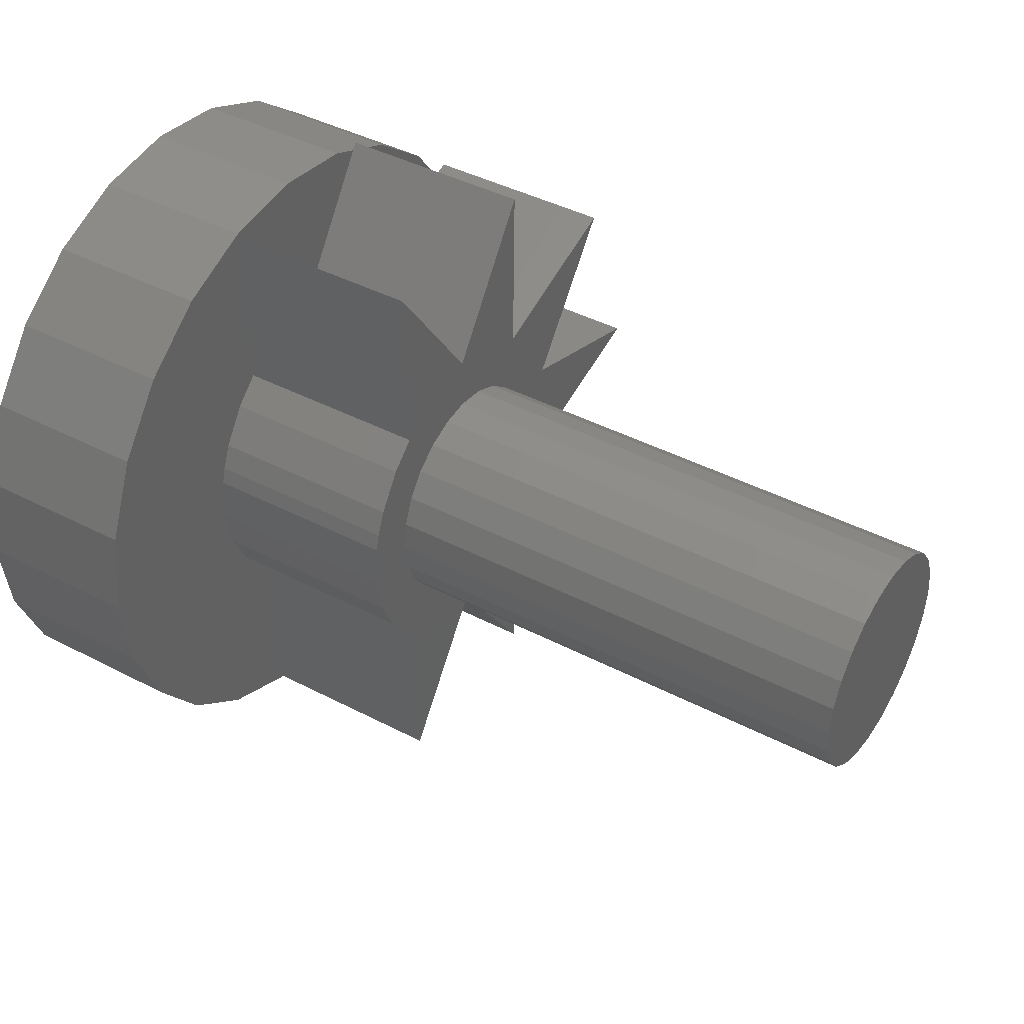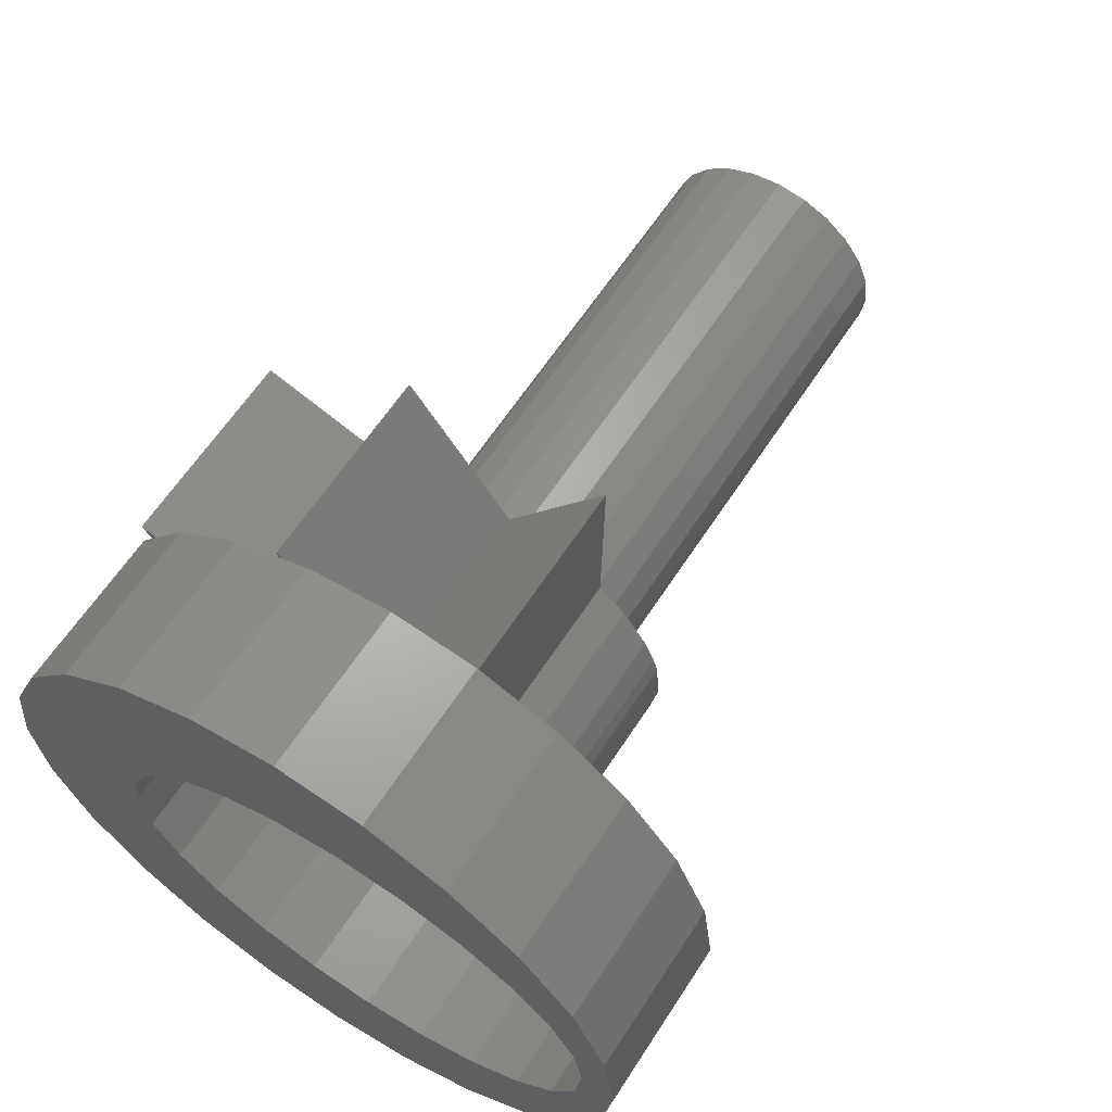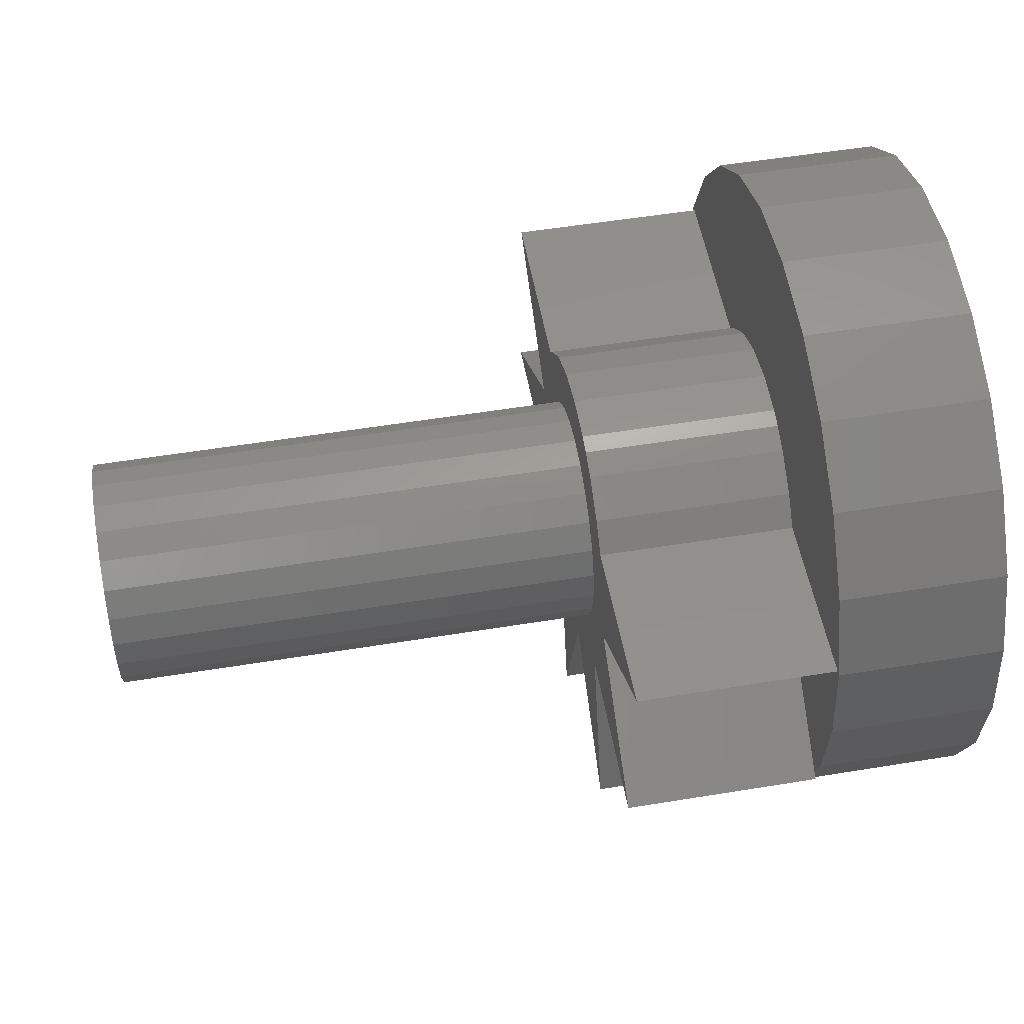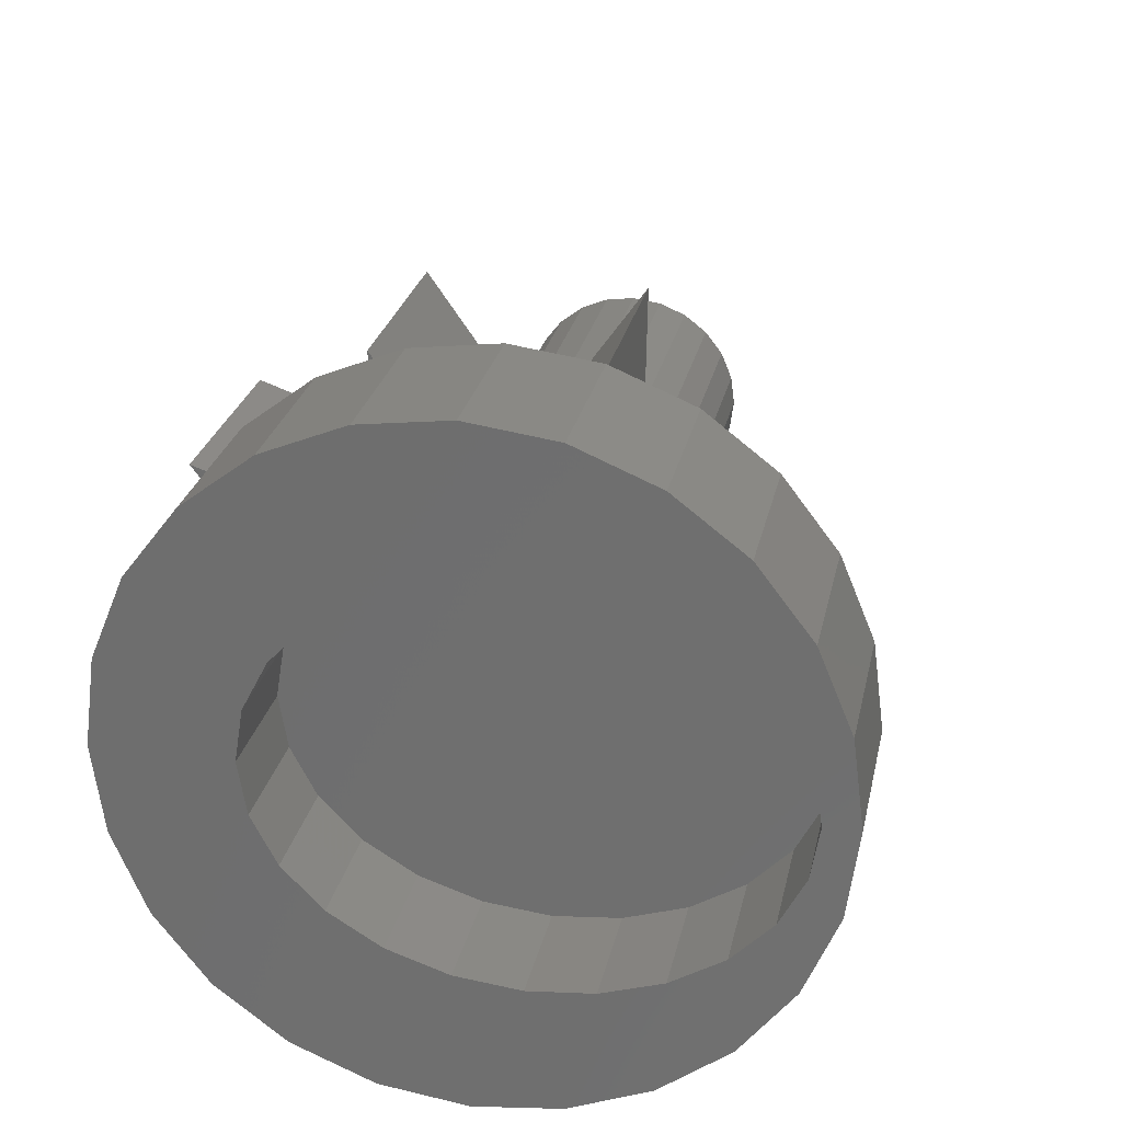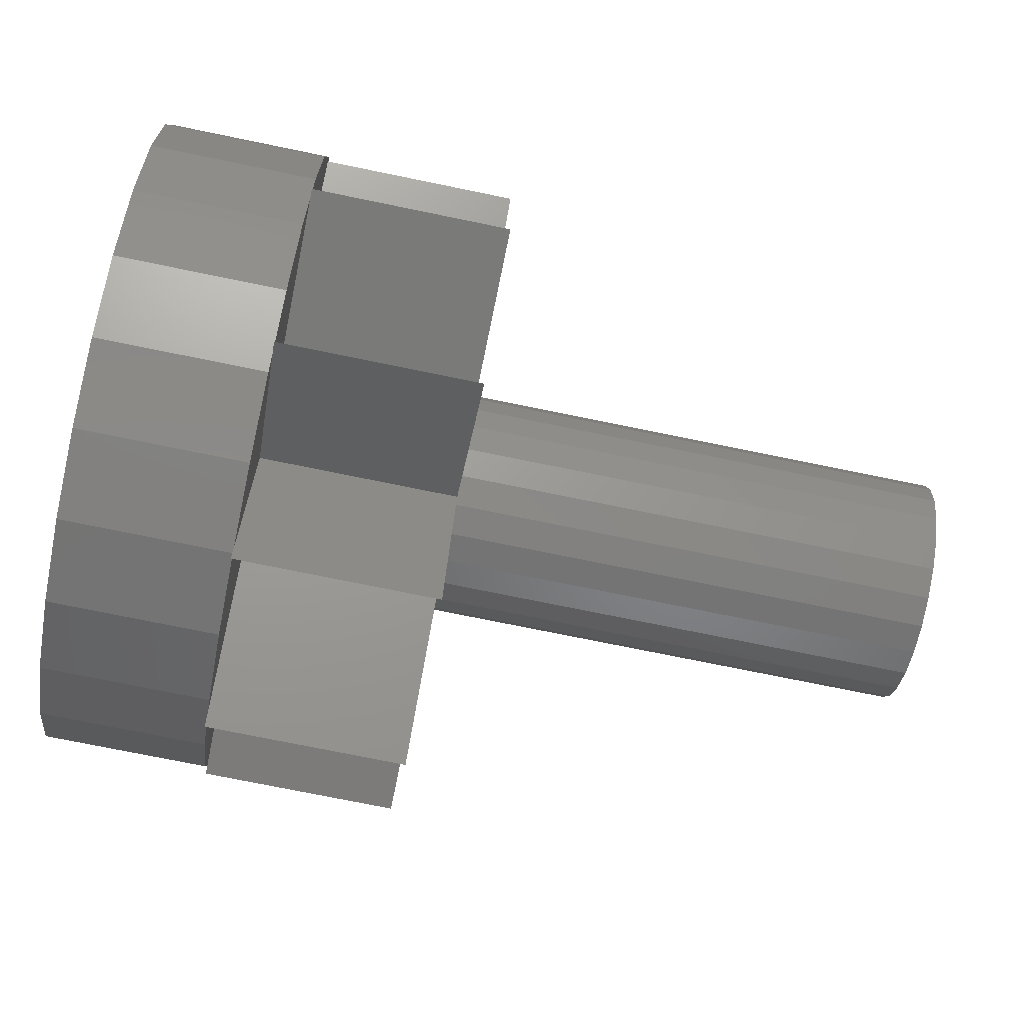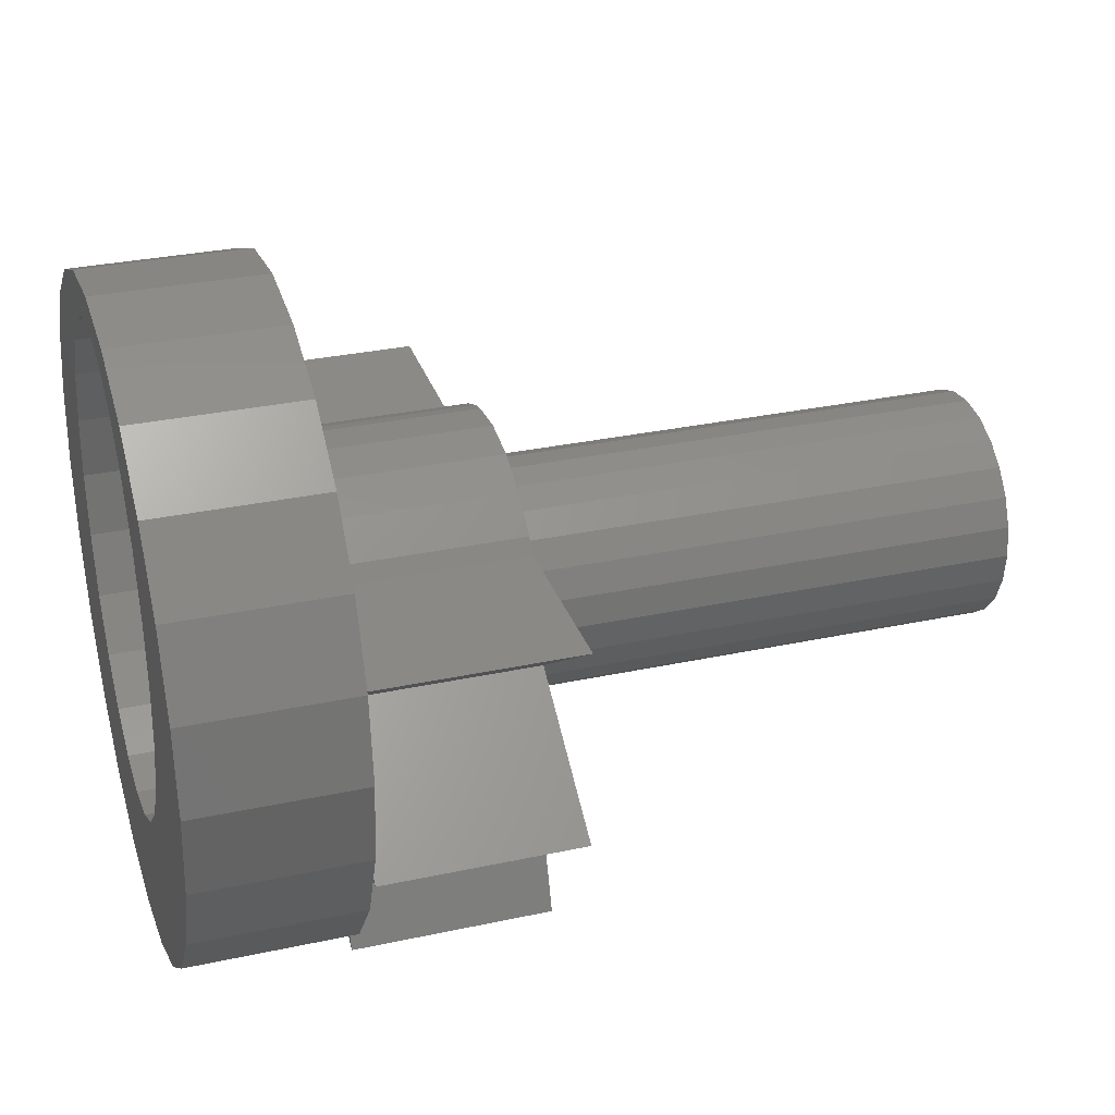
<metadata>
{"format":"stl","ext":"stl","renderer":"f3d","projection":"perspective","resolution":1024,"background":"white","views":[{"elev":42.1,"azim":32.1,"up":"+Y"},{"elev":62.2,"azim":-57.1,"up":"+Y"},{"elev":53.0,"azim":170.0,"up":"+Z"},{"elev":26.4,"azim":-78.1,"up":"+Y"},{"elev":-73.9,"azim":-11.6,"up":"+Z"},{"elev":30.6,"azim":-17.3,"up":"+Z"}]}
</metadata>
<code>
# stl→obj: 202 verts, 400 faces
v 61.07 9 9.248
v 59.32 8.276 9.622
v 59.32 9 9.248
v 61.07 8.276 9.622
v 61.07 9.621 8.652
v 59.32 9.621 8.652
v 59.32 7.5 9.75
v 61.07 7.5 9.75
v 61.07 10.42 5.25
v 59.32 10.4 5.029
v 61.07 10.4 5.029
v 59.32 10.42 5.25
v 61.07 10.5 6
v 59.32 10.5 6
v 61.07 10.1 7.875
v 59.32 10.4 6.971
v 61.07 10.4 6.971
v 59.32 10.1 7.875
v 59.32 10.1 4.125
v 61.07 10.1 4.125
v 59.32 9.621 3.348
v 61.07 9.621 3.348
v 59.32 3.964 8.786
v 59.32 4.602 6.971
v 59.32 4.5 6
v 59.32 5 9.58
v 59.32 4.902 7.875
v 59.32 5.379 8.652
v 59.32 6.206 10.08
v 59.32 6 9.248
v 59.32 6.724 9.622
v 59.32 7.5 10.25
v 59.32 8.794 10.08
v 59.32 10 9.58
v 59.32 11.04 8.786
v 59.32 11.04 1.714
v 59.32 11.83 2.75
v 59.32 11.83 7.75
v 59.32 12.33 3.956
v 59.32 12.33 6.544
v 59.32 12.5 5.25
v 59.32 2.67 6.544
v 59.32 2.67 3.956
v 59.32 2.5 5.25
v 59.32 3.17 2.75
v 59.32 3.17 7.75
v 59.32 3.964 1.714
v 59.32 5 0.9199
v 59.32 4.602 5.029
v 59.32 4.902 4.125
v 59.32 5.379 3.348
v 59.32 6.206 0.4204
v 59.32 6 2.752
v 59.32 6.724 2.378
v 59.32 7.5 0.25
v 59.32 7.5 2.25
v 59.32 8.794 0.4204
v 59.32 8.276 2.378
v 59.32 9 2.752
v 59.32 10 0.9199
v 61.07 4.902 7.875
v 61.07 5.379 8.652
v 61.07 6 9.248
v 61.07 6.724 9.622
v 61.82 12.33 6.544
v 61.82 11.83 7.75
v 61.82 11.83 2.75
v 61.82 12.12 3.457
v 61.82 12.15 3.527
v 61.82 12.33 3.956
v 61.82 11.04 1.714
v 61.82 6.206 10.08
v 61.82 7.5 10.25
v 61.07 4.602 6.971
v 61.07 4.602 5.029
v 61.07 4.5 6
v 61.07 4.902 4.125
v 61.07 5.379 3.348
v 61.07 6 2.752
v 61.07 6.724 2.378
v 61.07 7.5 2.25
v 61.07 8.276 2.378
v 61.07 9 2.752
v 61.82 3.17 7.75
v 61.82 3.964 8.786
v 72.32 7.047 6.69
v 64.82 7.5 6.75
v 64.82 7.047 6.69
v 72.32 7.5 6.75
v 61.82 12.5 5.25
v 61.82 10 0.9199
v 61.82 8.794 0.4204
v 61.82 10 9.58
v 61.82 8.794 10.08
v 61.82 2.877 3.457
v 61.82 3.17 2.75
v 61.82 2.848 3.527
v 61.82 2.67 3.956
v 61.82 2.5 5.25
v 61.82 5 0.9199
v 61.82 4.76 1.104
v 61.82 3.964 1.714
v 61.82 4.643 1.194
v 61.82 2.67 6.544
v 61.82 5 9.58
v 61.82 7.58 0.2605
v 61.82 7.5 0.25
v 61.82 6.206 0.4204
v 61.82 7.42 0.2605
v 61.82 11.04 8.786
v 61.82 10.36 1.194
v 61.82 10.24 1.104
v 64.82 9.25 5
v 72.32 9.19 4.547
v 64.82 9.19 4.547
v 72.32 9.25 5
v 64.82 8.375 6.516
v 72.32 8.737 6.237
v 64.82 8.737 6.237
v 72.32 8.375 6.516
v 72.32 5.81 5.453
v 64.82 5.75 5
v 72.32 5.75 5
v 64.82 5.81 5.453
v 64.82 6.625 3.484
v 72.32 6.263 3.763
v 64.82 6.263 3.763
v 72.32 6.625 3.484
v 64.82 8.375 3.484
v 72.32 7.953 3.31
v 64.82 7.953 3.31
v 72.32 8.375 3.484
v 72.32 5.81 4.547
v 72.32 5.984 4.125
v 72.32 5.984 5.875
v 72.32 6.263 6.237
v 72.32 6.625 6.516
v 72.32 7.047 3.31
v 72.32 7.5 3.25
v 72.32 7.953 6.69
v 72.32 8.737 3.763
v 72.32 9.016 4.125
v 72.32 9.016 5.875
v 72.32 9.19 5.453
v 64.82 9.016 4.125
v 64.82 8.737 3.763
v 61.82 9.567 3.498
v 64.82 5.984 4.125
v 64.82 6.625 6.516
v 64.82 7.953 6.69
v 64.82 5.984 5.875
v 64.82 9.19 5.453
v 64.82 6.263 6.237
v 64.82 7.047 3.31
v 64.82 7.5 3.25
v 64.82 5.81 4.547
v 64.82 9.016 5.875
v 61.82 6.71 2.57
v 61.82 2.745 6.545
v 61.82 4.945 5
v 61.82 12.26 6.545
v 61.82 10.06 5
v 61.82 5.433 6.502
v 61.82 5.601 6.71
v 61.82 6.108 7.143
v 61.82 6.71 7.43
v 61.82 7.366 7.552
v 61.82 8.031 7.499
v 61.82 8.29 7.43
v 61.82 8.66 7.277
v 61.82 9.21 6.899
v 61.82 9.567 6.502
v 61.82 8.29 2.57
v 61.82 5.433 3.498
v 61.82 10.44 0.9549
v 61.82 7.5 0
v 61.82 12.26 3.455
v 61.82 4.561 0.9549
v 64.82 7.5 2.166e-14
v 64.82 6.71 2.57
v 64.82 9.567 3.498
v 64.82 12.26 3.455
v 64.82 8.29 2.57
v 64.82 4.561 0.9549
v 64.82 5.433 3.498
v 61.82 2.745 3.455
v 64.82 4.945 5
v 64.82 2.745 3.455
v 64.82 8.031 7.499
v 64.82 8.29 7.43
v 64.82 5.601 6.71
v 64.82 10.44 0.9549
v 64.82 6.108 7.143
v 64.82 6.71 7.43
v 64.82 7.366 7.552
v 64.82 8.66 7.277
v 64.82 9.21 6.899
v 64.82 9.567 6.502
v 64.82 10.06 5
v 64.82 12.26 6.545
v 64.82 5.433 6.502
v 64.82 2.745 6.545
f 1 2 3
f 2 1 4
f 5 3 6
f 3 5 1
f 4 7 2
f 7 4 8
f 9 10 11
f 10 9 12
f 12 9 13
f 12 13 14
f 15 16 17
f 16 15 18
f 17 14 13
f 14 17 16
f 5 18 15
f 18 5 6
f 11 19 20
f 19 11 10
f 20 21 22
f 21 20 19
f 23 24 25
f 24 23 26
f 24 26 27
f 27 26 28
f 28 26 29
f 28 29 30
f 30 29 31
f 31 29 32
f 31 32 7
f 7 32 33
f 7 33 2
f 2 33 3
f 3 33 34
f 3 34 6
f 6 34 18
f 18 34 35
f 18 35 16
f 16 35 14
f 14 35 36
f 36 35 37
f 37 35 38
f 37 38 39
f 39 38 40
f 39 40 41
f 42 43 44
f 43 42 45
f 45 42 46
f 45 46 47
f 47 46 23
f 47 23 48
f 48 23 25
f 48 25 49
f 48 49 50
f 48 50 51
f 48 51 52
f 52 51 53
f 52 53 54
f 52 54 55
f 55 54 56
f 55 56 57
f 57 56 58
f 57 58 59
f 57 59 60
f 60 59 21
f 60 21 19
f 60 19 36
f 36 19 10
f 36 10 12
f 36 12 14
f 28 61 27
f 61 28 62
f 63 28 30
f 28 63 62
f 31 63 30
f 63 31 64
f 38 65 40
f 65 38 66
f 8 31 7
f 31 8 64
f 39 67 37
f 67 39 68
f 68 39 69
f 69 39 70
f 37 71 36
f 71 37 67
f 72 32 29
f 32 72 73
f 74 75 76
f 75 74 61
f 75 61 77
f 77 61 62
f 77 62 78
f 78 62 63
f 78 63 79
f 79 63 64
f 79 64 80
f 80 64 81
f 81 64 8
f 81 8 4
f 81 4 82
f 82 4 1
f 82 1 83
f 83 1 5
f 83 5 22
f 22 5 15
f 22 15 20
f 20 15 17
f 20 17 11
f 11 17 13
f 11 13 9
f 84 23 46
f 23 84 85
f 86 87 88
f 87 86 89
f 40 90 41
f 90 40 65
f 91 57 60
f 57 91 92
f 33 93 34
f 93 33 94
f 95 45 96
f 45 95 43
f 43 95 97
f 43 97 98
f 98 44 43
f 44 98 99
f 100 101 48
f 48 102 47
f 102 48 103
f 103 48 101
f 102 45 47
f 45 102 96
f 84 42 104
f 42 84 46
f 105 29 26
f 29 105 72
f 73 33 32
f 33 73 94
f 92 55 57
f 55 92 106
f 55 106 107
f 85 26 23
f 26 85 105
f 41 70 39
f 70 41 90
f 108 48 52
f 48 108 100
f 107 52 55
f 52 107 109
f 52 109 108
f 104 44 99
f 44 104 42
f 35 66 38
f 66 35 110
f 36 91 60
f 91 36 71
f 91 71 111
f 91 111 112
f 93 35 34
f 35 93 110
f 113 114 115
f 114 113 116
f 117 118 119
f 118 117 120
f 121 122 123
f 122 121 124
f 125 126 127
f 126 125 128
f 129 130 131
f 130 129 132
f 133 121 123
f 121 133 134
f 121 134 135
f 135 134 126
f 135 126 136
f 136 126 128
f 136 128 137
f 137 128 138
f 137 138 86
f 86 138 139
f 86 139 89
f 89 139 130
f 89 130 140
f 140 130 132
f 140 132 120
f 120 132 141
f 120 141 118
f 118 141 142
f 118 142 143
f 143 142 114
f 143 114 144
f 144 114 116
f 145 141 146
f 141 145 142
f 141 129 146
f 129 141 132
f 111 68 147
f 68 111 71
f 68 71 67
f 134 127 126
f 127 134 148
f 149 86 88
f 86 149 137
f 140 117 150
f 117 140 120
f 121 151 124
f 151 121 135
f 152 116 113
f 116 152 144
f 115 142 145
f 142 115 114
f 87 140 150
f 140 87 89
f 136 149 153
f 149 136 137
f 138 125 154
f 125 138 128
f 155 138 154
f 138 155 139
f 123 156 133
f 156 123 122
f 119 143 157
f 143 119 118
f 136 151 135
f 151 136 153
f 130 155 131
f 155 130 139
f 133 148 134
f 148 133 156
f 157 144 152
f 144 157 143
f 100 158 101
f 158 100 108
f 158 108 109
f 98 104 99
f 104 98 97
f 104 97 159
f 159 97 160
f 69 161 162
f 161 69 70
f 159 84 104
f 84 159 163
f 84 163 85
f 85 163 105
f 105 163 72
f 72 163 164
f 72 164 165
f 72 165 166
f 72 166 73
f 73 166 167
f 73 167 168
f 73 168 94
f 94 168 169
f 94 169 170
f 94 170 171
f 94 171 93
f 93 171 172
f 93 172 161
f 93 161 110
f 110 161 66
f 66 161 65
f 65 161 70
f 65 70 90
f 92 173 106
f 173 92 112
f 112 92 91
f 96 174 95
f 174 96 102
f 174 102 103
f 49 77 50
f 77 49 75
f 82 59 58
f 59 82 83
f 51 79 53
f 79 51 78
f 50 78 51
f 78 50 77
f 25 75 49
f 75 25 76
f 27 74 24
f 74 27 61
f 83 21 59
f 21 83 22
f 80 56 54
f 56 80 81
f 24 76 25
f 76 24 74
f 81 58 56
f 58 81 82
f 79 54 53
f 54 79 80
f 175 112 111
f 107 176 109
f 176 107 106
f 177 68 69
f 101 178 103
f 179 109 176
f 109 179 180
f 109 180 158
f 177 147 68
f 147 177 181
f 181 177 182
f 106 179 176
f 179 106 183
f 183 106 173
f 184 103 178
f 103 184 185
f 103 185 174
f 158 178 101
f 178 158 180
f 178 180 184
f 95 186 97
f 186 160 97
f 160 186 187
f 187 186 188
f 189 169 168
f 169 189 190
f 180 185 184
f 185 180 148
f 185 148 156
f 185 156 122
f 185 122 191
f 148 180 127
f 127 180 125
f 125 180 154
f 154 180 179
f 154 179 155
f 155 179 131
f 131 179 183
f 131 183 129
f 129 183 192
f 129 192 146
f 146 192 145
f 145 192 115
f 115 192 181
f 115 181 113
f 191 124 193
f 124 191 122
f 193 124 151
f 193 151 153
f 193 153 194
f 194 153 149
f 194 149 88
f 194 88 195
f 195 88 87
f 195 87 189
f 189 87 150
f 189 150 117
f 189 117 190
f 190 117 196
f 196 117 119
f 196 119 197
f 197 119 157
f 197 157 152
f 197 152 113
f 197 113 198
f 198 113 181
f 198 181 199
f 199 181 182
f 200 198 199
f 185 187 188
f 187 185 201
f 201 185 191
f 201 202 187
f 199 69 162
f 69 199 177
f 177 199 182
f 201 164 163
f 164 201 191
f 191 165 164
f 165 191 193
f 185 95 174
f 95 185 186
f 186 185 188
f 194 167 166
f 167 194 195
f 111 192 175
f 192 111 181
f 181 111 147
f 187 159 160
f 159 187 202
f 202 163 159
f 163 202 201
f 193 166 165
f 166 193 194
f 195 168 167
f 168 195 189
f 112 183 173
f 183 112 175
f 183 175 192
f 190 170 169
f 170 190 196
f 200 162 161
f 162 200 199
f 196 171 170
f 171 196 197
f 172 200 161
f 200 172 198
f 171 198 172
f 198 171 197

</code>
